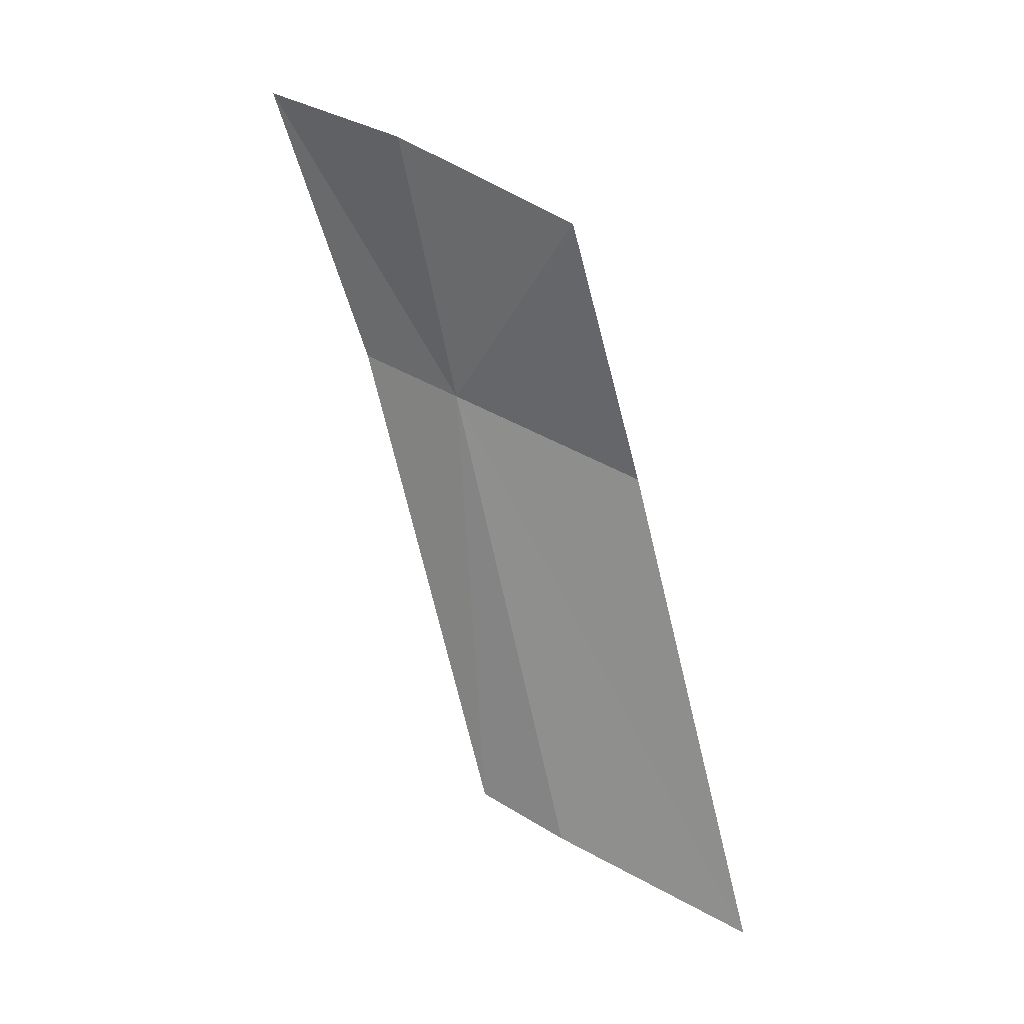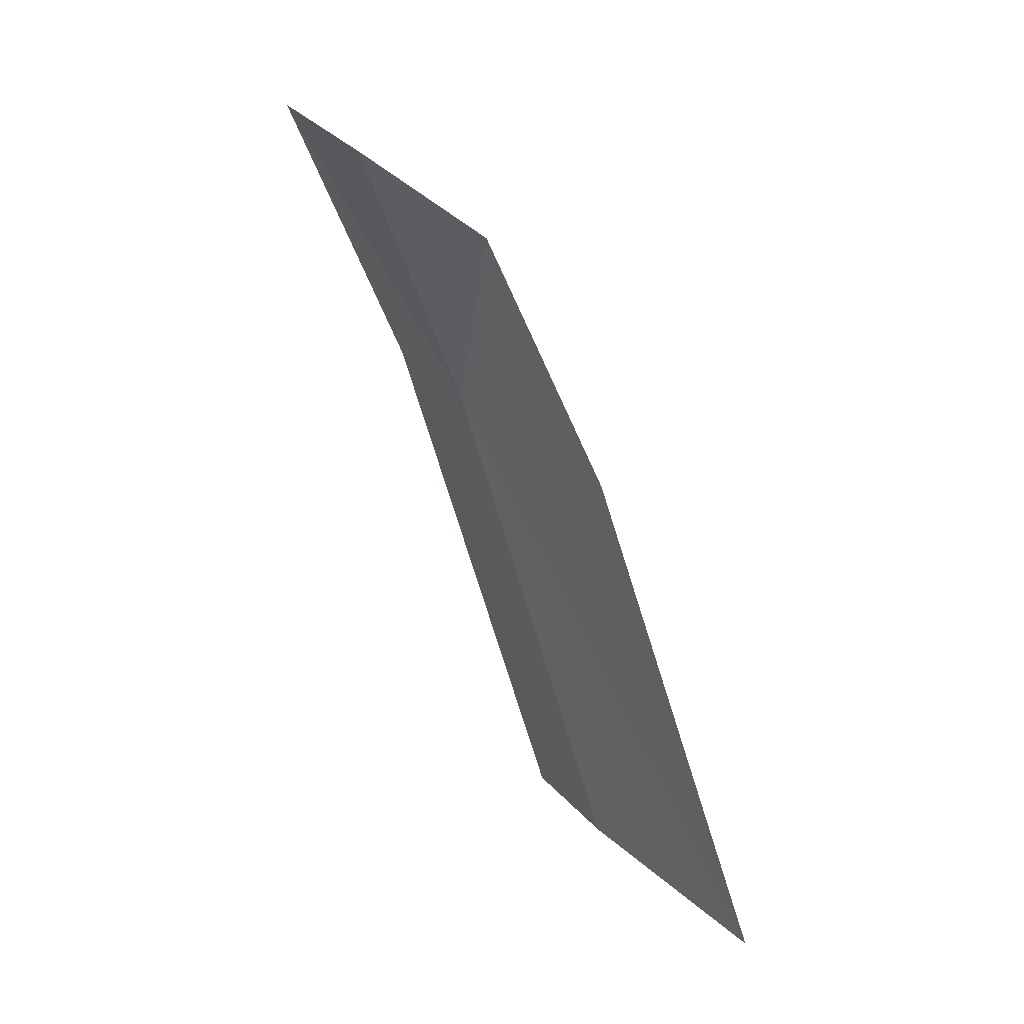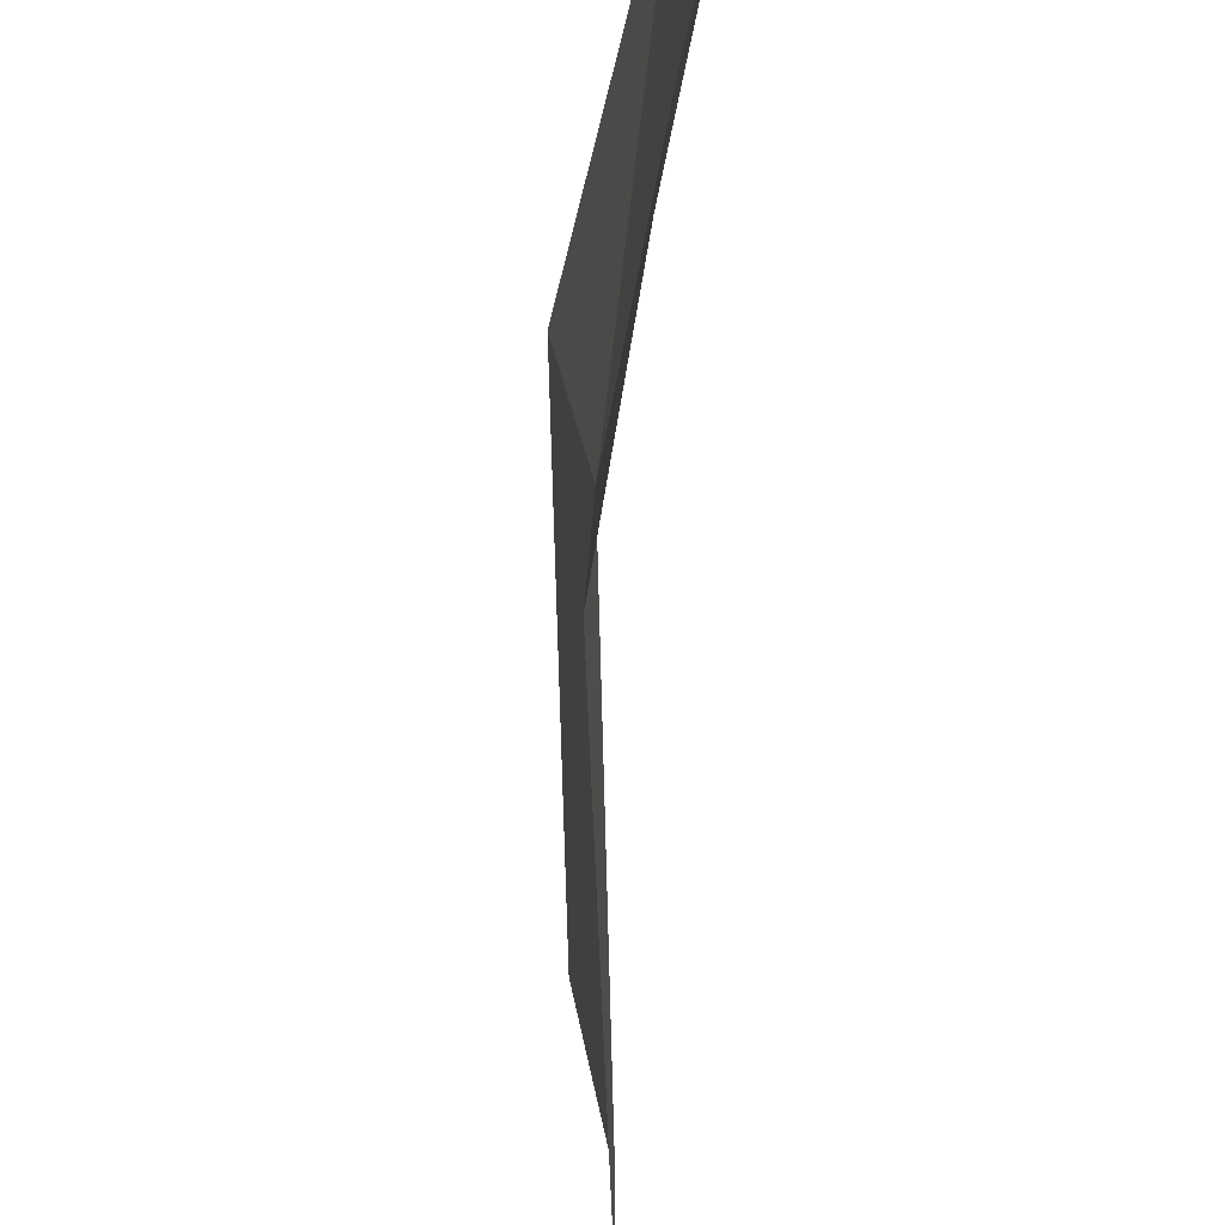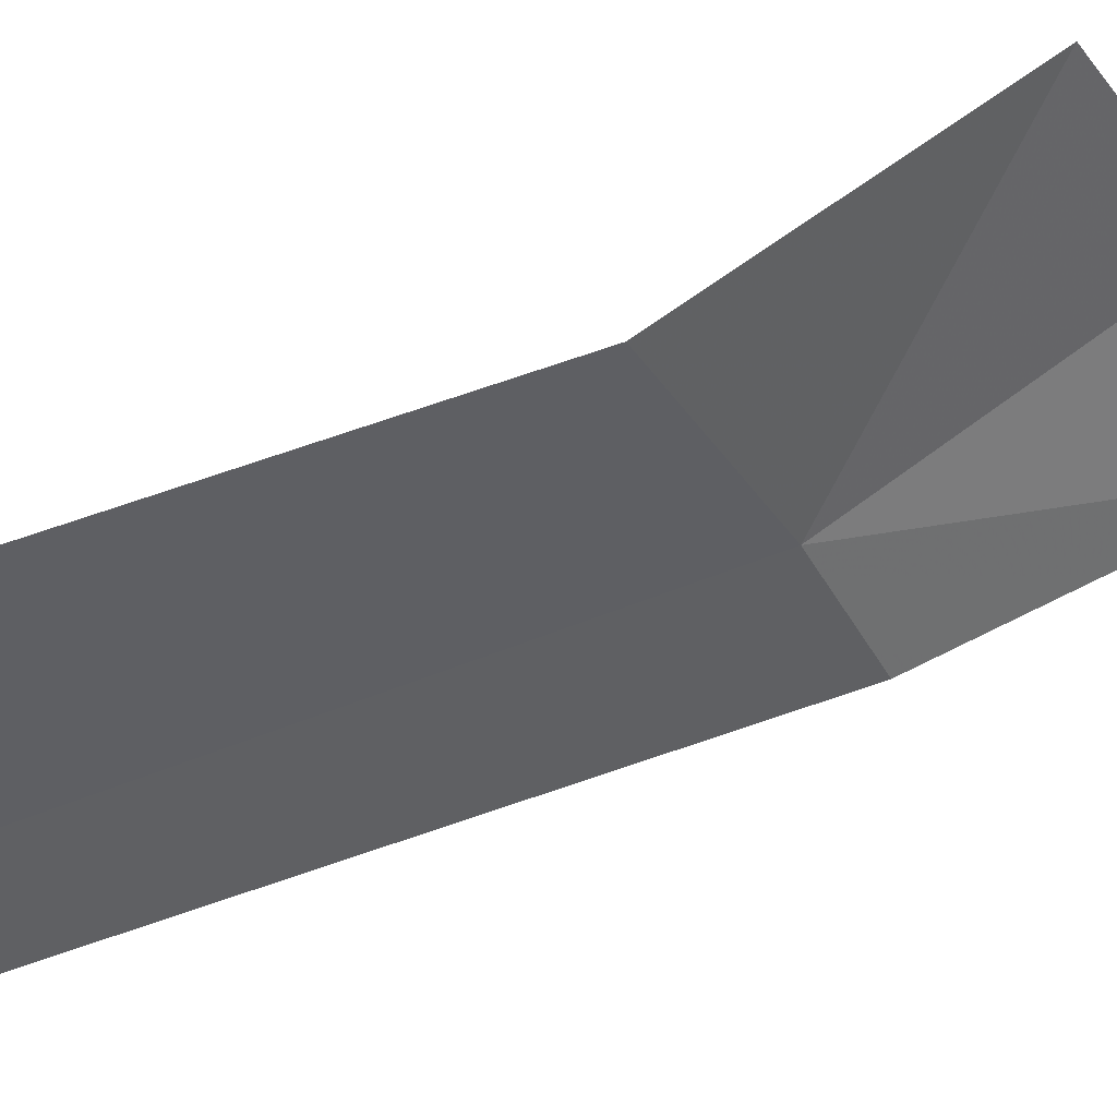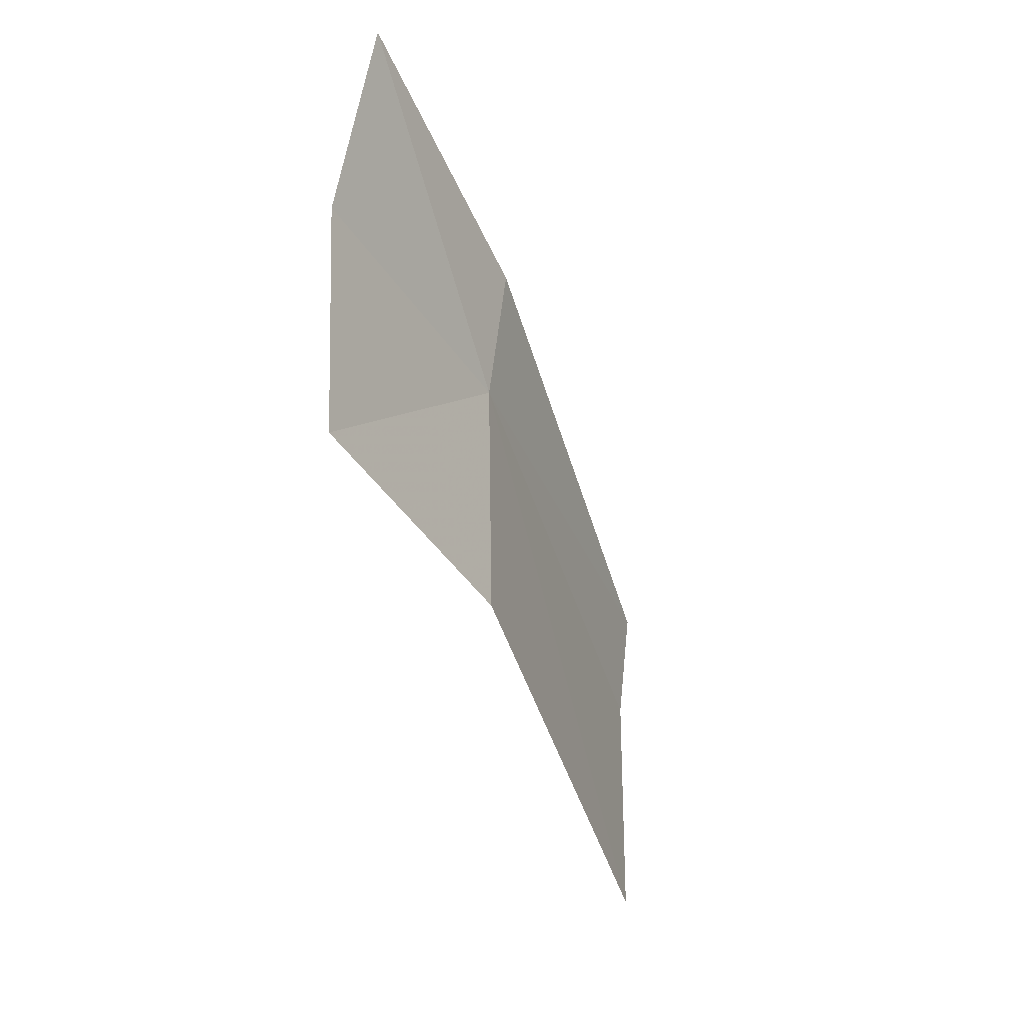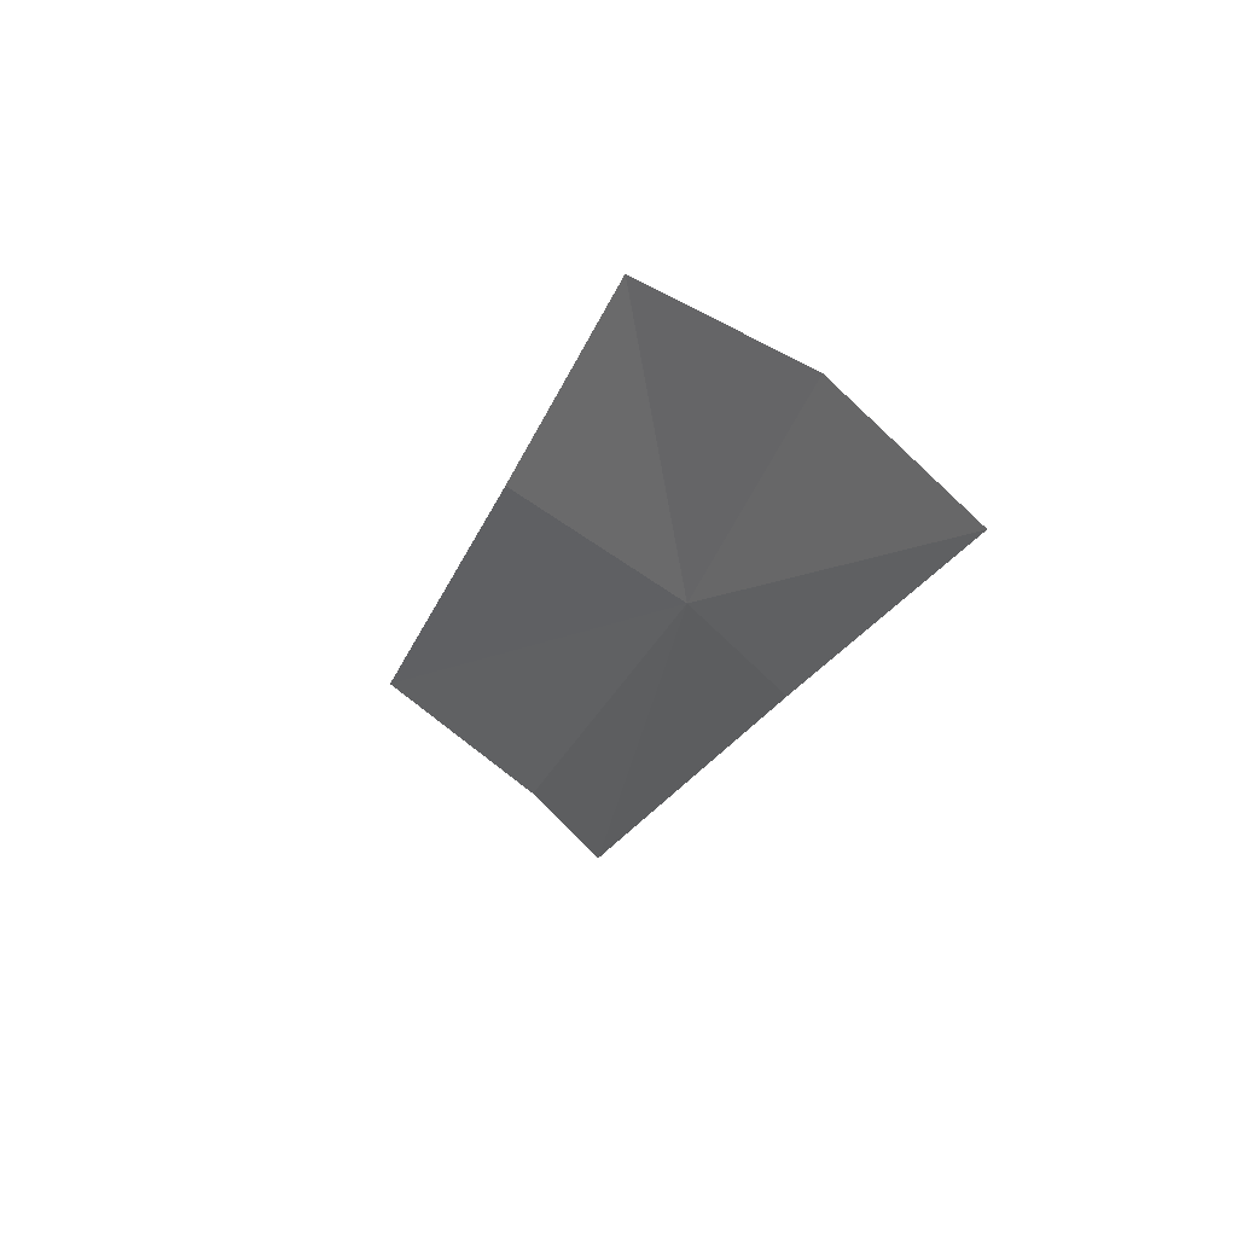
<metadata>
{"format":"obj","ext":"obj","renderer":"f3d","projection":"perspective","resolution":1024,"background":"white","views":[{"elev":-4.6,"azim":-50.4,"up":"+Y"},{"elev":0.7,"azim":-28.2,"up":"+Y"},{"elev":-41.1,"azim":-160.2,"up":"+Z"},{"elev":44.5,"azim":81.3,"up":"+Z"},{"elev":48.1,"azim":15.8,"up":"+Y"},{"elev":76.1,"azim":146.8,"up":"+Y"}]}
</metadata>
<code>
v 0.2679 0.1067 0.4485
v 0.2621 0.1161 0.4637
v 0.2719 0.1001 0.4618
v 0.2585 0.1233 0.4514
v 0.283 0.0681 0.4629
v 0.279 0.07431 0.4494
v 0.2779 0.0774 0.4428
v 0.2669 0.1104 0.4406
v 0.2579 0.1286 0.4396
f 1 2 3
f 1 4 2
f 1 5 6
f 1 3 5
f 1 7 8
f 1 6 7
f 1 9 4
f 1 8 9

</code>
